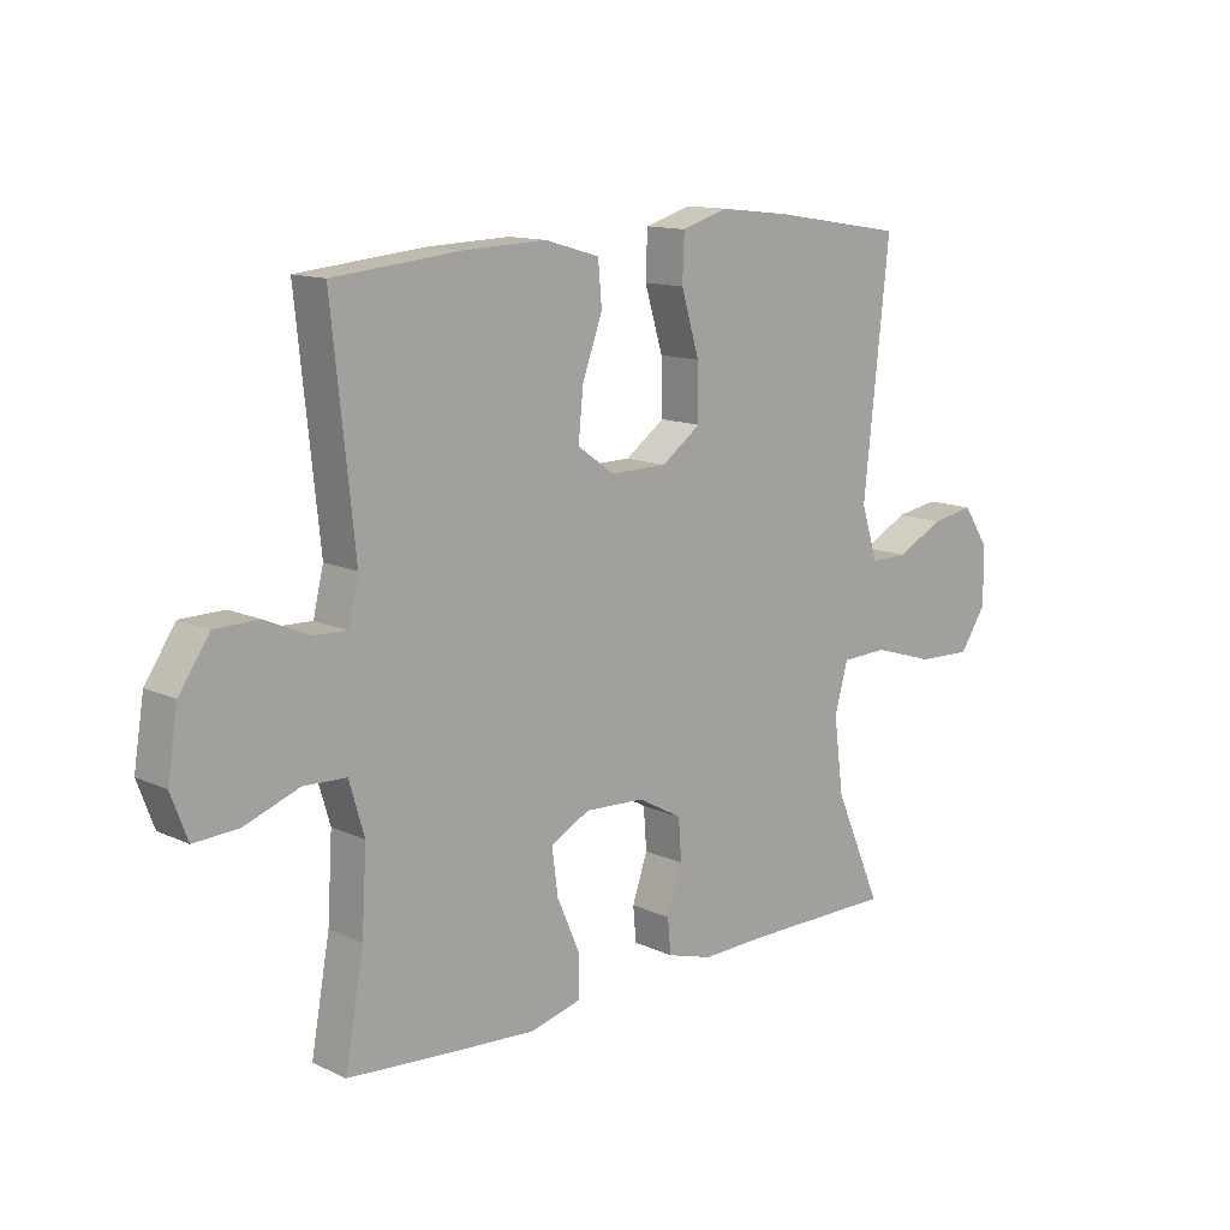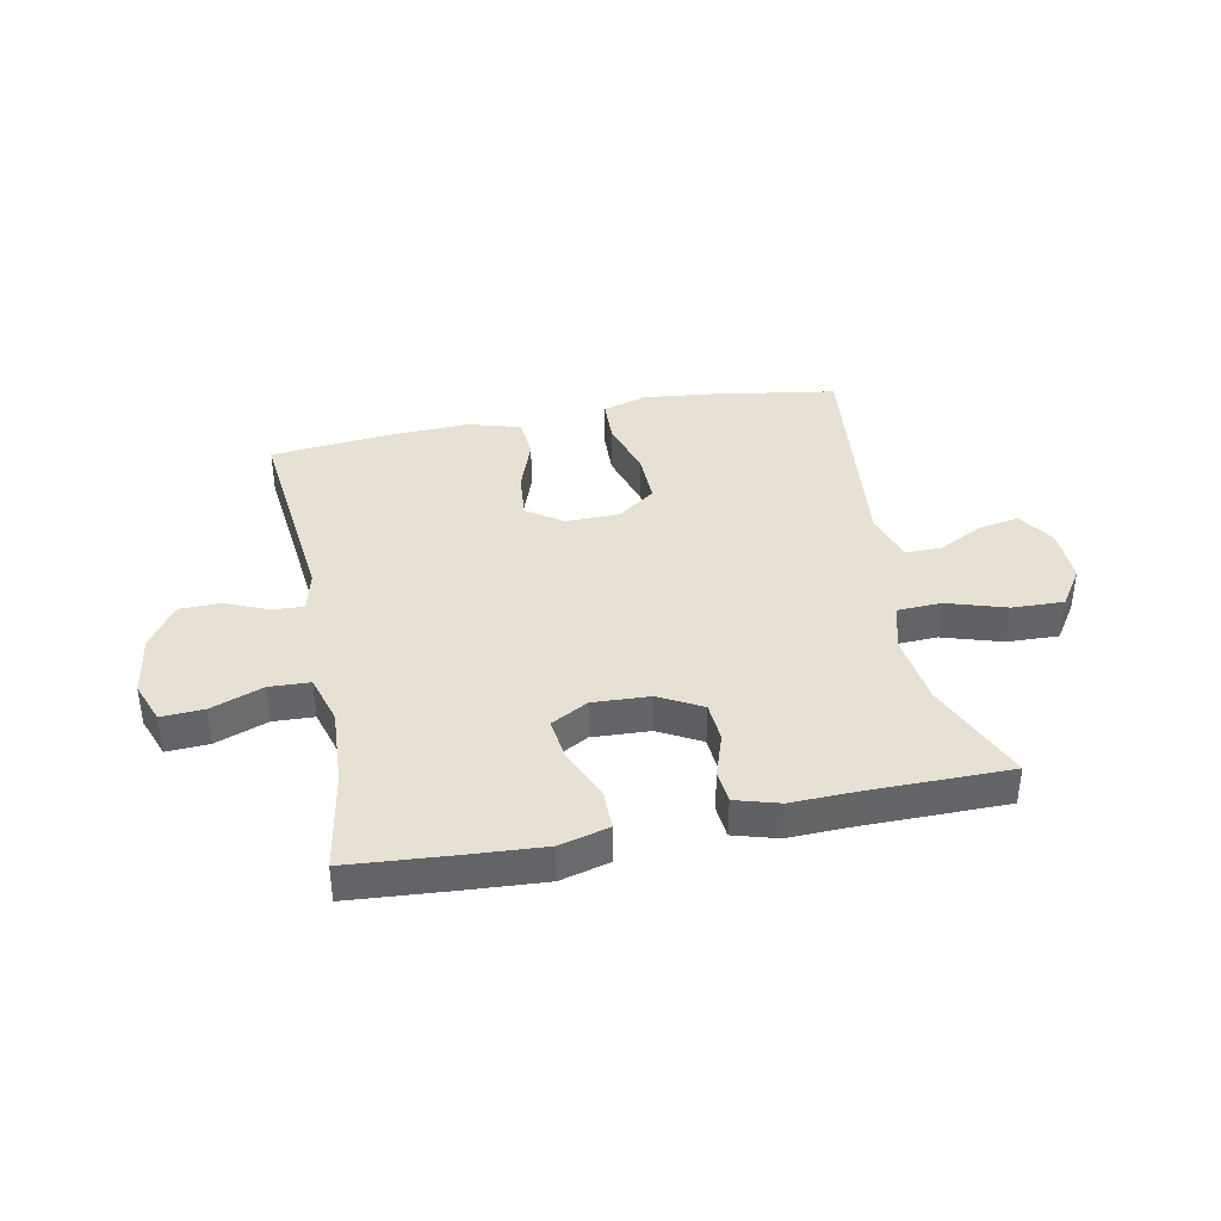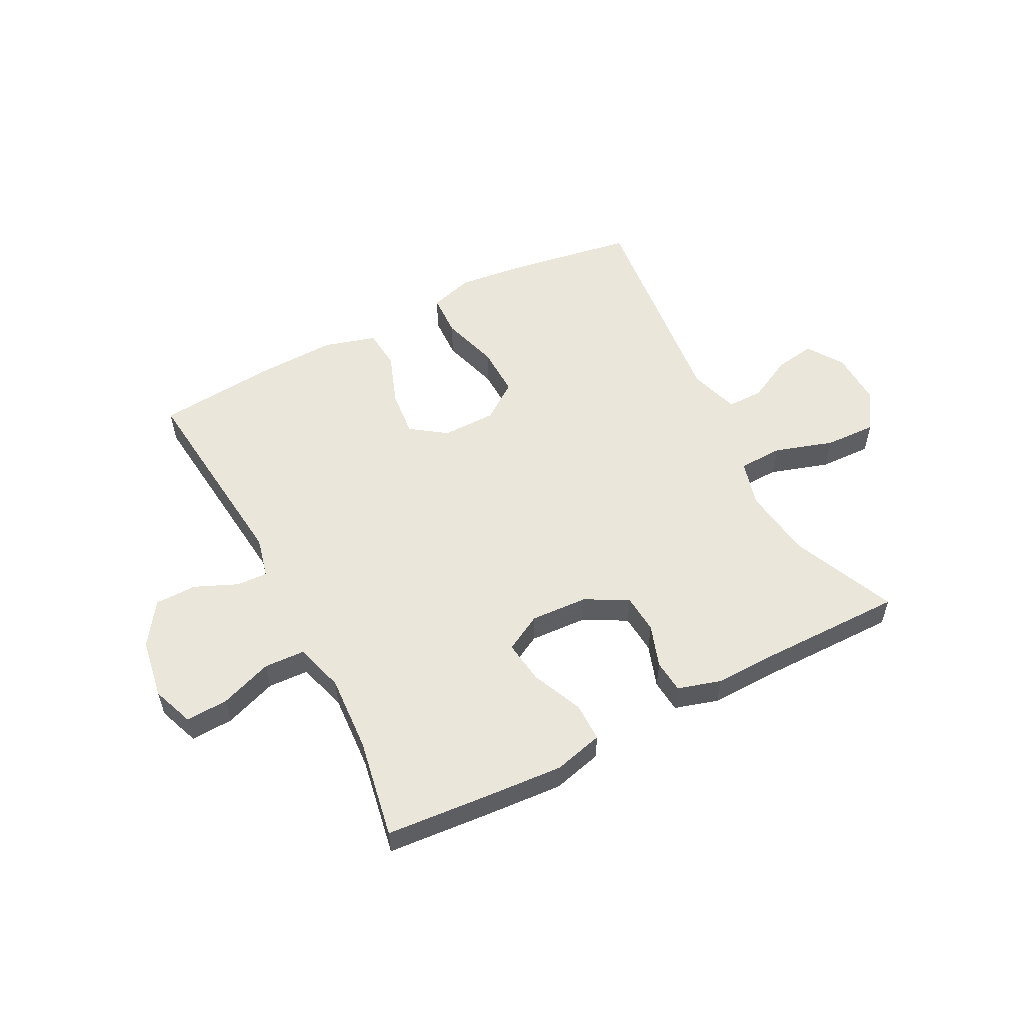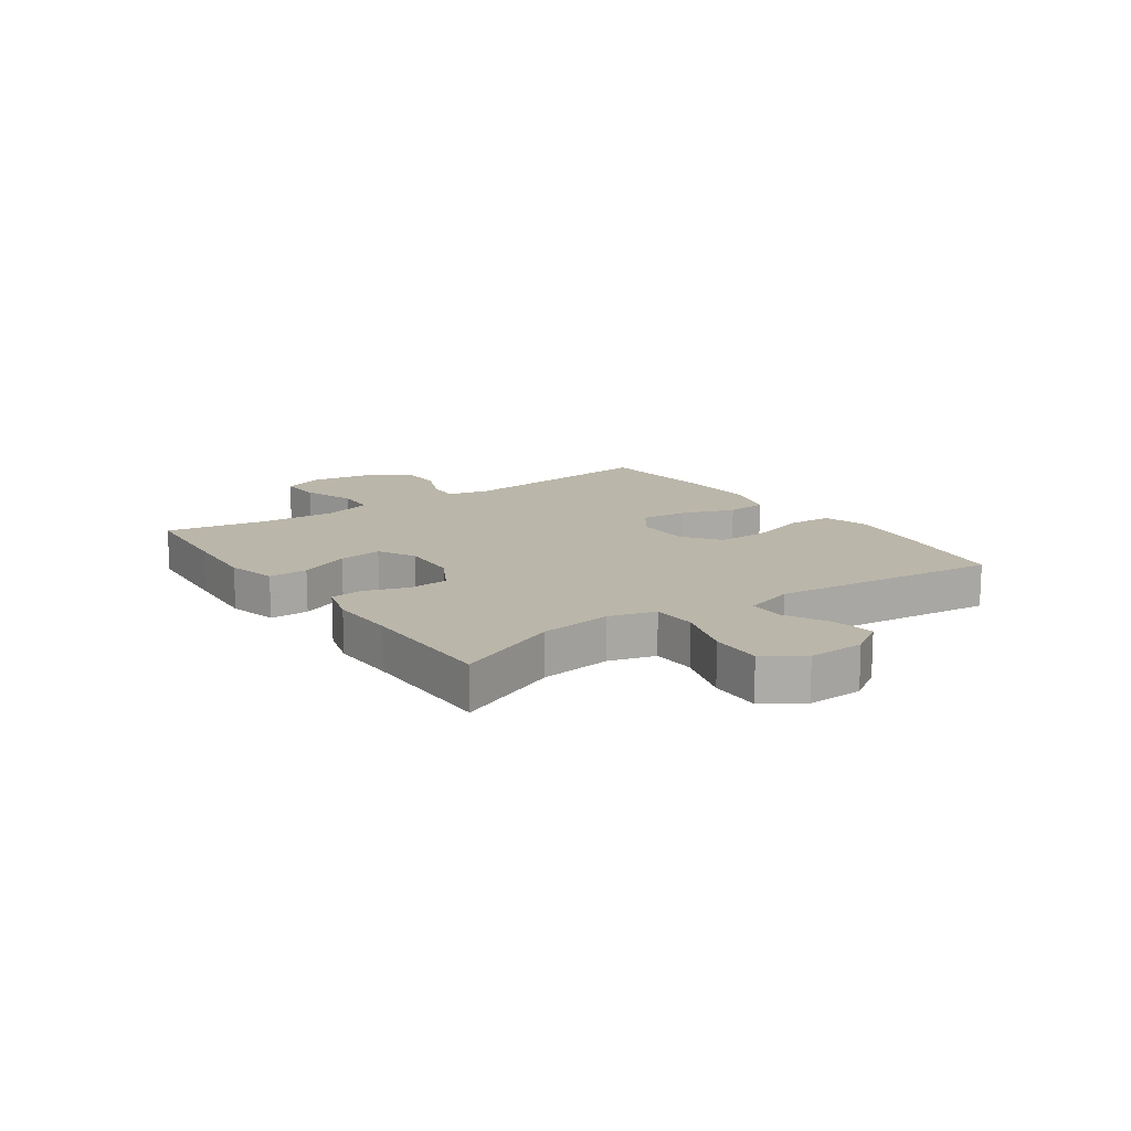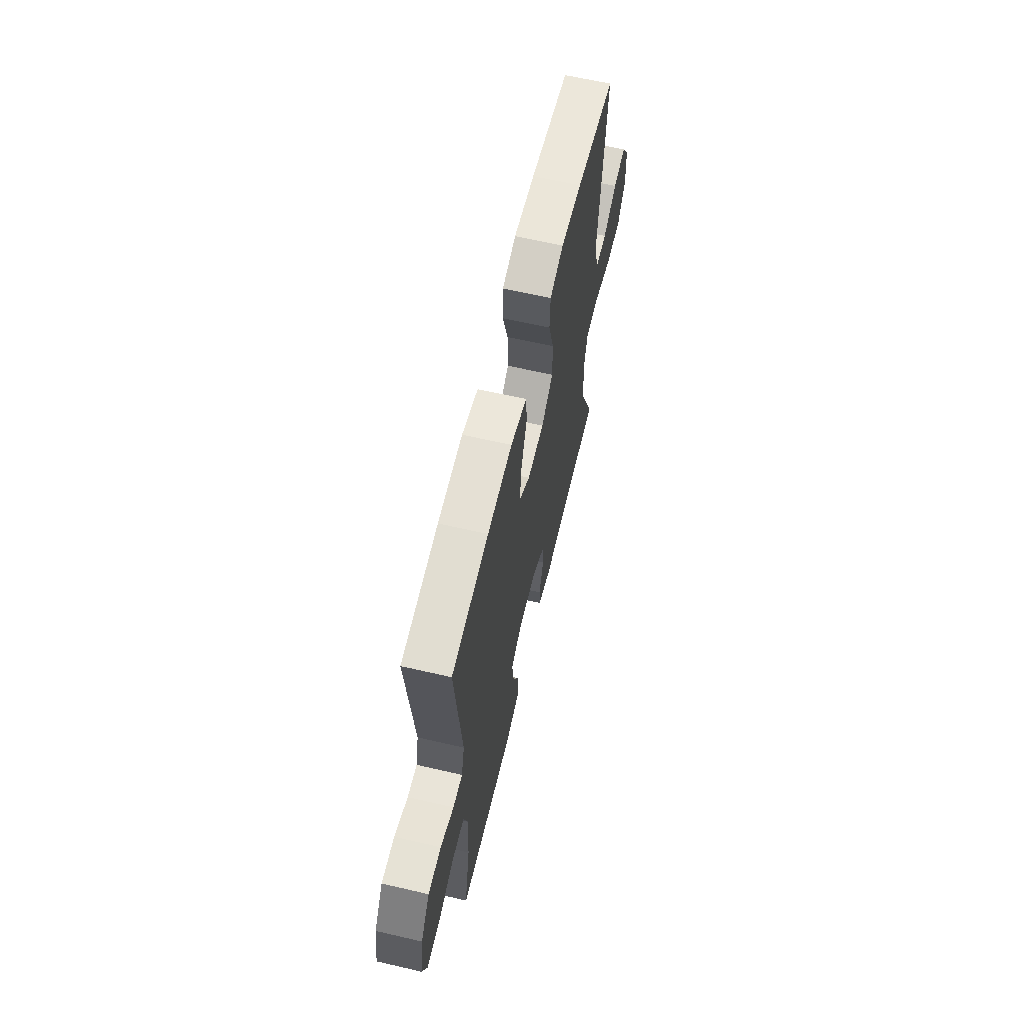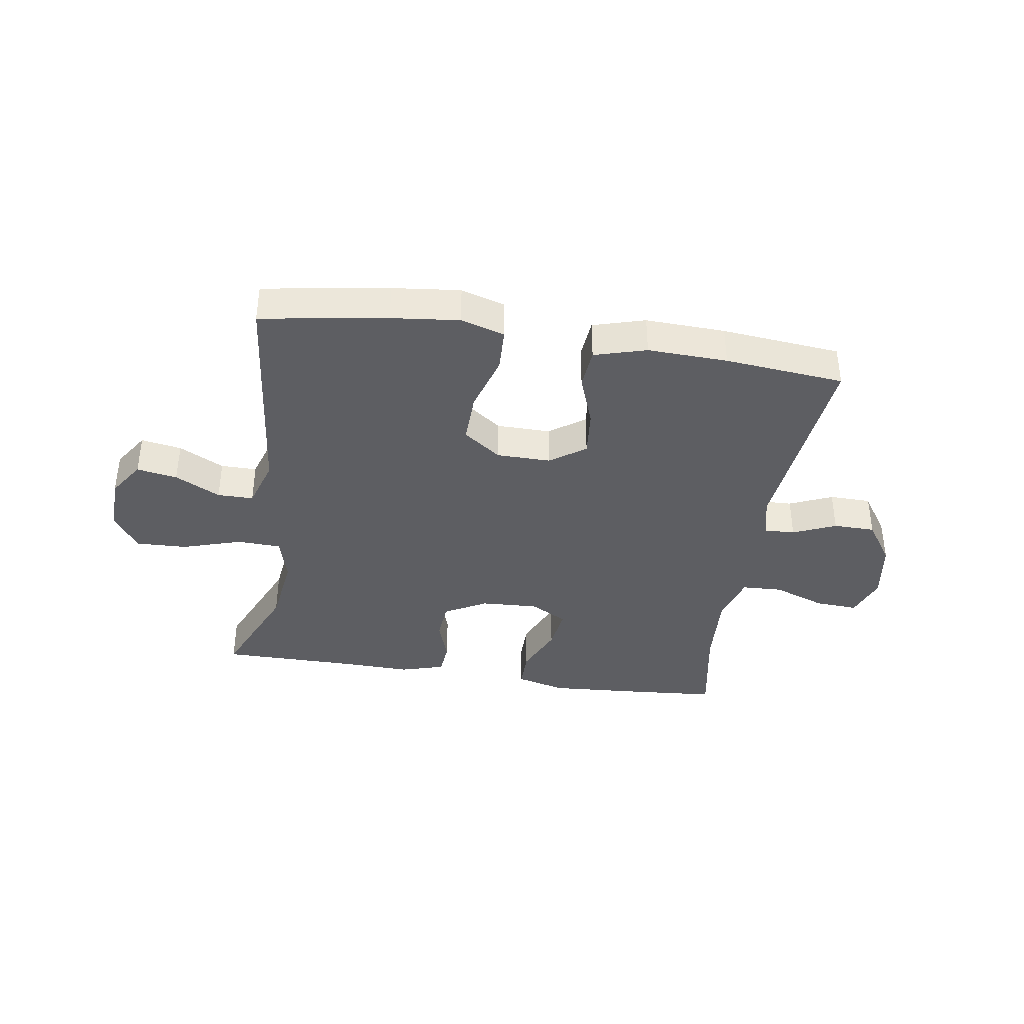
<metadata>
{"format":"obj","ext":"obj","renderer":"f3d","projection":"perspective","resolution":1024,"background":"white","views":[{"elev":12.9,"azim":136.7,"up":"+Z"},{"elev":39.1,"azim":168.7,"up":"+Y"},{"elev":54.7,"azim":152.7,"up":"+Y"},{"elev":14.0,"azim":-124.8,"up":"+Y"},{"elev":63.1,"azim":103.2,"up":"+Z"},{"elev":-38.4,"azim":-8.8,"up":"+Y"}]}
</metadata>
<code>
v 0.5 0.07 -0.5
v 0.322 0.07 -0.514
v 0.188 0.07 -0.523
v 0.103 0.07 -0.501
v 0.103 0.07 -0.434
v 0.141 0.07 -0.347
v 0.151 0.07 -0.272
v 0.087 0.07 -0.237
v -0.012 0.07 -0.242
v -0.085 0.07 -0.282
v -0.09 0.07 -0.35
v -0.065 0.07 -0.424
v -0.07 0.07 -0.481
v -0.145 0.07 -0.503
v -0.26 0.07 -0.5
v -0.5 0.07 -0.5
v -0.422 0.07 -0.32
v -0.406 0.07 -0.197
v -0.428 0.07 -0.117
v -0.504 0.07 -0.114
v -0.606 0.07 -0.146
v -0.695 0.07 -0.149
v -0.739 0.07 -0.083
v -0.736 0.07 0.013
v -0.695 0.07 0.075
v -0.625 0.07 0.063
v -0.547 0.07 0.023
v -0.485 0.07 0.023
v -0.458 0.07 0.109
v -0.5 0.07 0.5
v -0.282 0.07 0.535
v -0.165 0.07 0.548
v -0.089 0.07 0.525
v -0.086 0.07 0.45
v -0.116 0.07 0.35
v -0.118 0.07 0.262
v -0.053 0.07 0.215
v 0.04 0.07 0.214
v 0.101 0.07 0.257
v 0.093 0.07 0.338
v 0.06 0.07 0.429
v 0.066 0.07 0.499
v 0.156 0.07 0.525
v 0.294 0.07 0.52
v 0.5 0.07 0.5
v 0.463 0.07 0.145
v 0.48 0.07 0.074
v 0.533 0.07 0.076
v 0.607 0.07 0.108
v 0.679 0.07 0.107
v 0.729 0.07 0.033
v 0.746 0.07 -0.072
v 0.719 0.07 -0.144
v 0.646 0.07 -0.14
v 0.556 0.07 -0.107
v 0.486 0.07 -0.11
v 0.461 0.07 -0.195
v 0.469 0.07 -0.328
v 0.5 0 -0.5
v 0.322 0 -0.514
v 0.188 0 -0.523
v 0.103 0 -0.501
v 0.103 0 -0.434
v 0.141 0 -0.347
v 0.151 0 -0.272
v 0.087 0 -0.237
v -0.012 0 -0.242
v -0.085 0 -0.282
v -0.09 0 -0.35
v -0.065 0 -0.424
v -0.07 0 -0.481
v -0.145 0 -0.503
v -0.26 0 -0.5
v -0.5 0 -0.5
v -0.422 0 -0.32
v -0.406 0 -0.197
v -0.428 0 -0.117
v -0.504 0 -0.114
v -0.606 0 -0.146
v -0.695 0 -0.149
v -0.739 0 -0.083
v -0.736 0 0.013
v -0.695 0 0.075
v -0.625 0 0.063
v -0.547 0 0.023
v -0.485 0 0.023
v -0.458 0 0.109
v -0.5 0 0.5
v -0.282 0 0.535
v -0.165 0 0.548
v -0.089 0 0.525
v -0.086 0 0.45
v -0.116 0 0.35
v -0.118 0 0.262
v -0.053 0 0.215
v 0.04 0 0.214
v 0.101 0 0.257
v 0.093 0 0.338
v 0.06 0 0.429
v 0.066 0 0.499
v 0.156 0 0.525
v 0.294 0 0.52
v 0.5 0 0.5
v 0.463 0 0.145
v 0.48 0 0.074
v 0.533 0 0.076
v 0.607 0 0.108
v 0.679 0 0.107
v 0.729 0 0.033
v 0.746 0 -0.072
v 0.719 0 -0.144
v 0.646 0 -0.14
v 0.556 0 -0.107
v 0.486 0 -0.11
v 0.461 0 -0.195
v 0.469 0 -0.328
f 52 53 54 55
f 52 55 56
f 51 52 56
f 48 49 50 51
f 47 48 51 56
f 46 47 56 57
f 44 45 46
f 43 44 46 57
f 40 41 42 43
f 39 40 43 57
f 32 33 34 35
f 32 35 36
f 29 30 31 32
f 28 29 32 36
f 24 25 26 27
f 24 27 28
f 23 24 28
f 20 21 22 23
f 19 20 23 28
f 15 16 17
f 15 17 18
f 14 15 18 19
f 11 12 13 14
f 10 11 14 19
f 3 4 5 6
f 3 6 7
f 58 1 2 3
f 58 3 7
f 38 39 57 58
f 37 38 58 7
f 36 37 7 8
f 28 36 8 9
f 9 10 19 28
f 113 112 111 110
f 114 113 110
f 114 110 109
f 109 108 107 106
f 114 109 106 105
f 115 114 105 104
f 104 103 102
f 115 104 102 101
f 101 100 99 98
f 115 101 98 97
f 93 92 91 90
f 94 93 90
f 90 89 88 87
f 94 90 87 86
f 85 84 83 82
f 86 85 82
f 86 82 81
f 81 80 79 78
f 86 81 78 77
f 75 74 73
f 76 75 73
f 77 76 73 72
f 72 71 70 69
f 77 72 69 68
f 64 63 62 61
f 65 64 61
f 61 60 59 116
f 65 61 116
f 116 115 97 96
f 65 116 96 95
f 66 65 95 94
f 67 66 94 86
f 86 77 68 67
f 1 59 60 2
f 2 60 61 3
f 3 61 62 4
f 4 62 63 5
f 5 63 64 6
f 6 64 65 7
f 7 65 66 8
f 8 66 67 9
f 9 67 68 10
f 10 68 69 11
f 11 69 70 12
f 12 70 71 13
f 13 71 72 14
f 14 72 73 15
f 15 73 74 16
f 16 74 75 17
f 17 75 76 18
f 18 76 77 19
f 19 77 78 20
f 20 78 79 21
f 21 79 80 22
f 22 80 81 23
f 23 81 82 24
f 24 82 83 25
f 25 83 84 26
f 26 84 85 27
f 27 85 86 28
f 28 86 87 29
f 29 87 88 30
f 30 88 89 31
f 31 89 90 32
f 32 90 91 33
f 33 91 92 34
f 34 92 93 35
f 35 93 94 36
f 36 94 95 37
f 37 95 96 38
f 38 96 97 39
f 39 97 98 40
f 40 98 99 41
f 41 99 100 42
f 42 100 101 43
f 43 101 102 44
f 44 102 103 45
f 45 103 104 46
f 46 104 105 47
f 47 105 106 48
f 48 106 107 49
f 49 107 108 50
f 50 108 109 51
f 51 109 110 52
f 52 110 111 53
f 53 111 112 54
f 54 112 113 55
f 55 113 114 56
f 56 114 115 57
f 57 115 116 58
f 58 116 59 1

</code>
